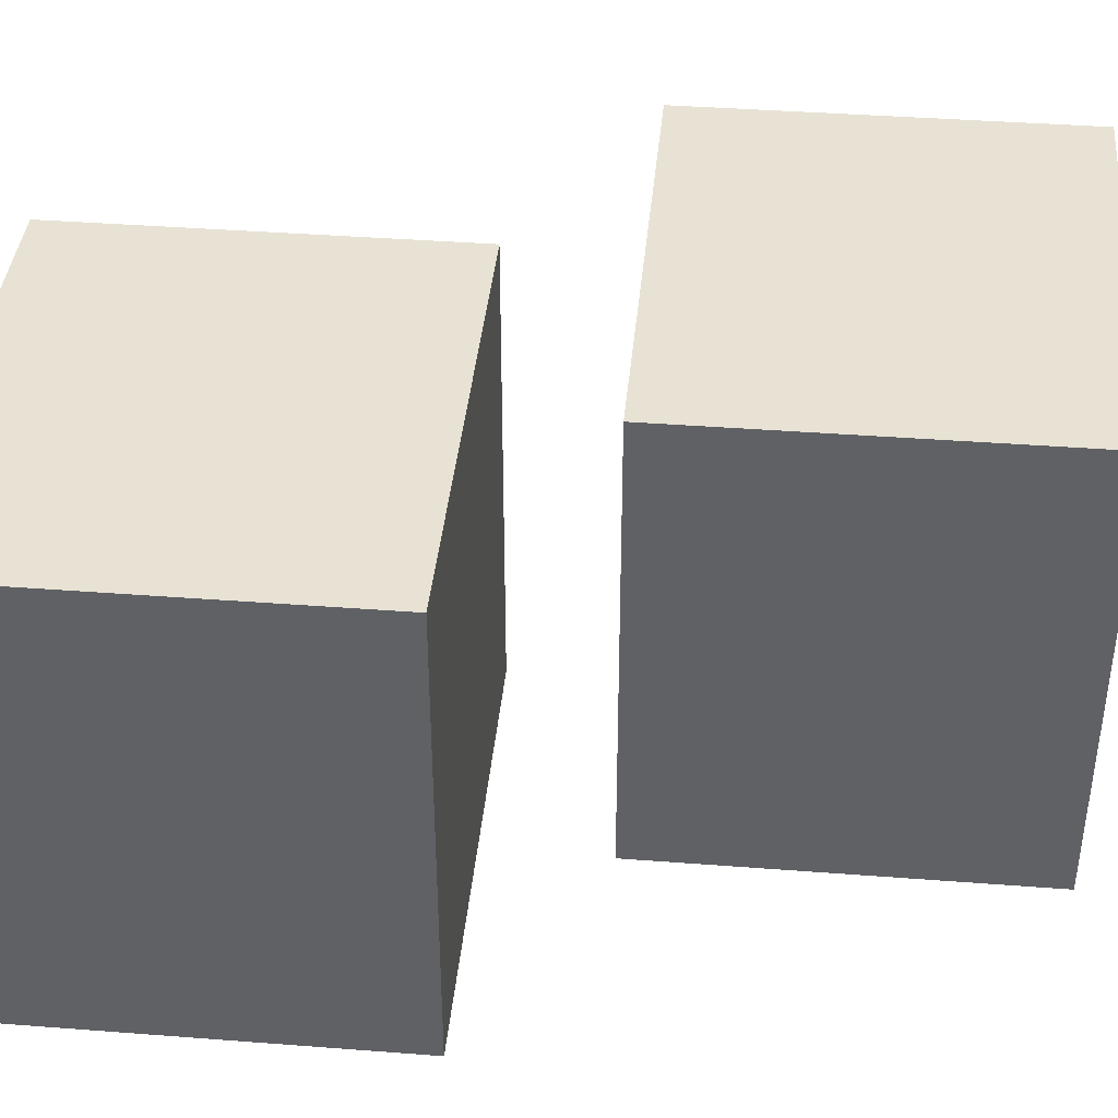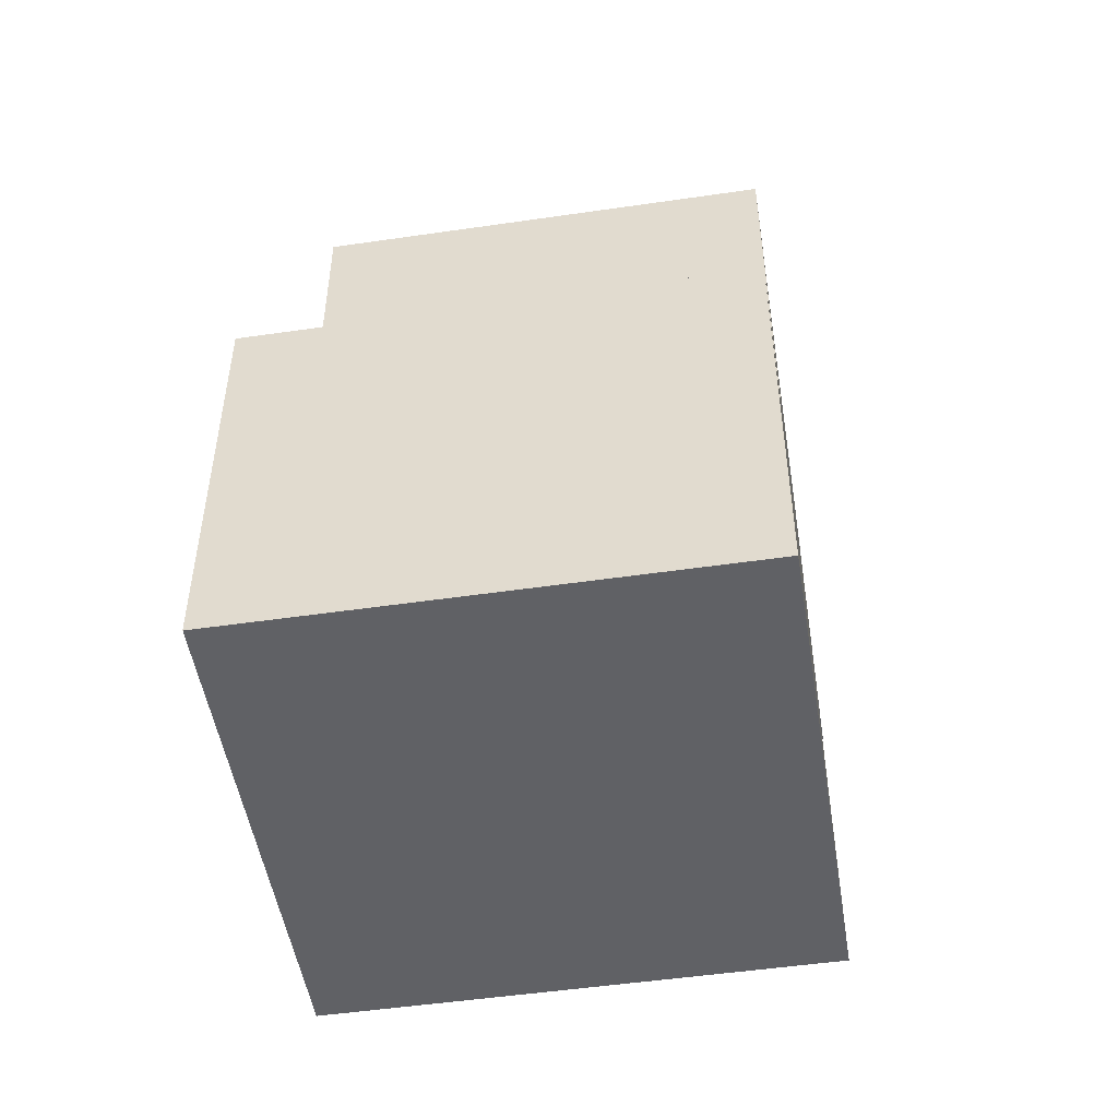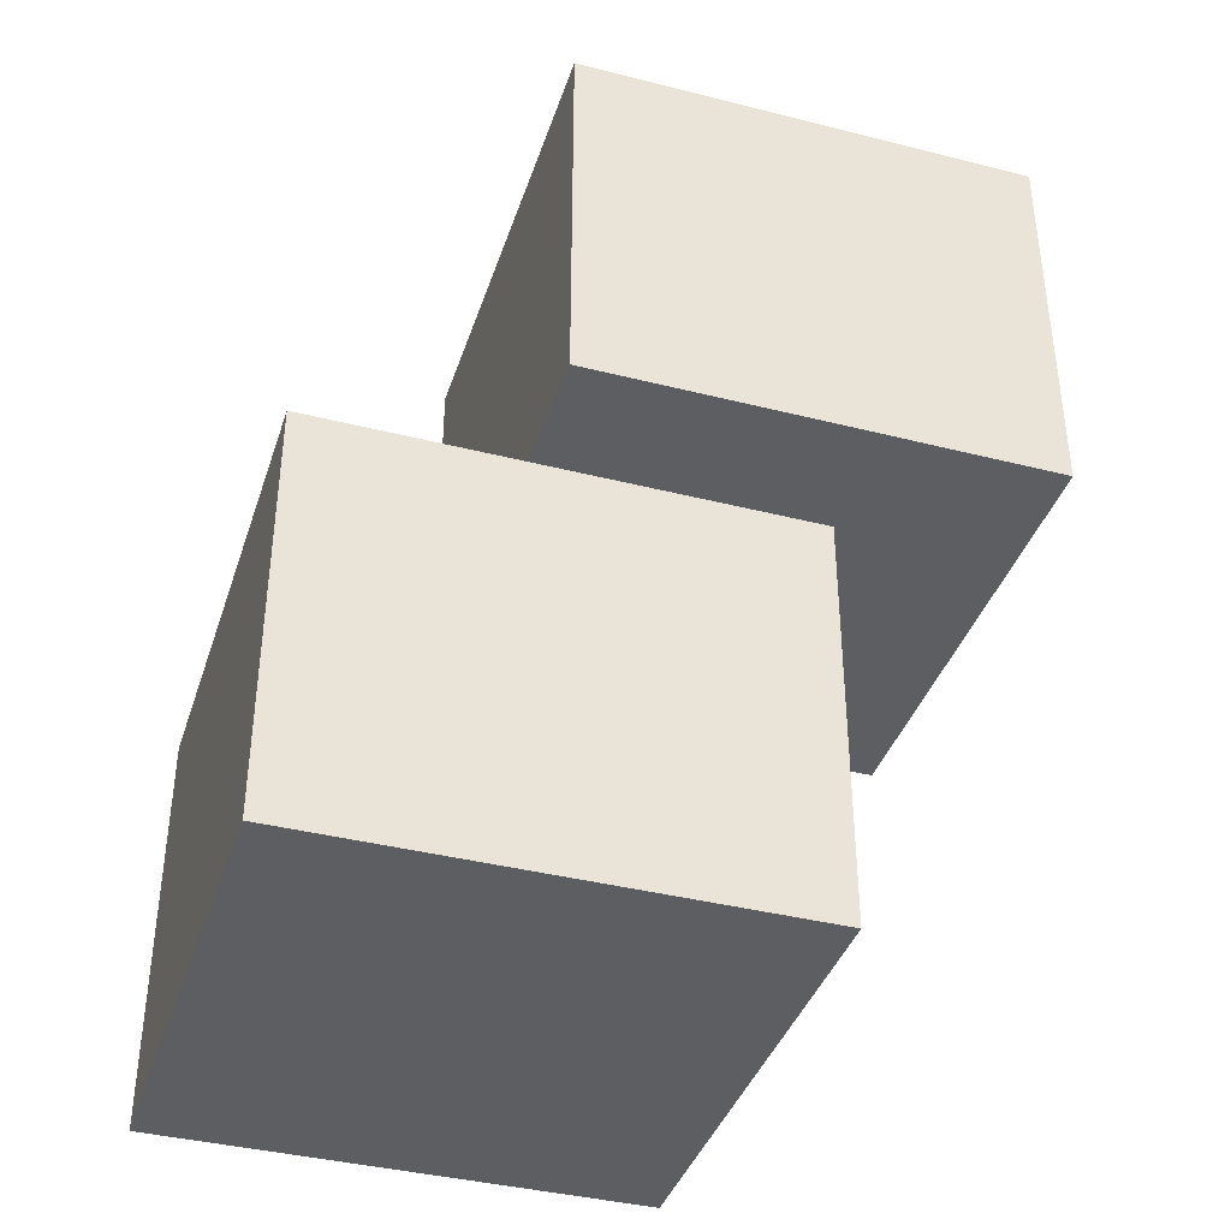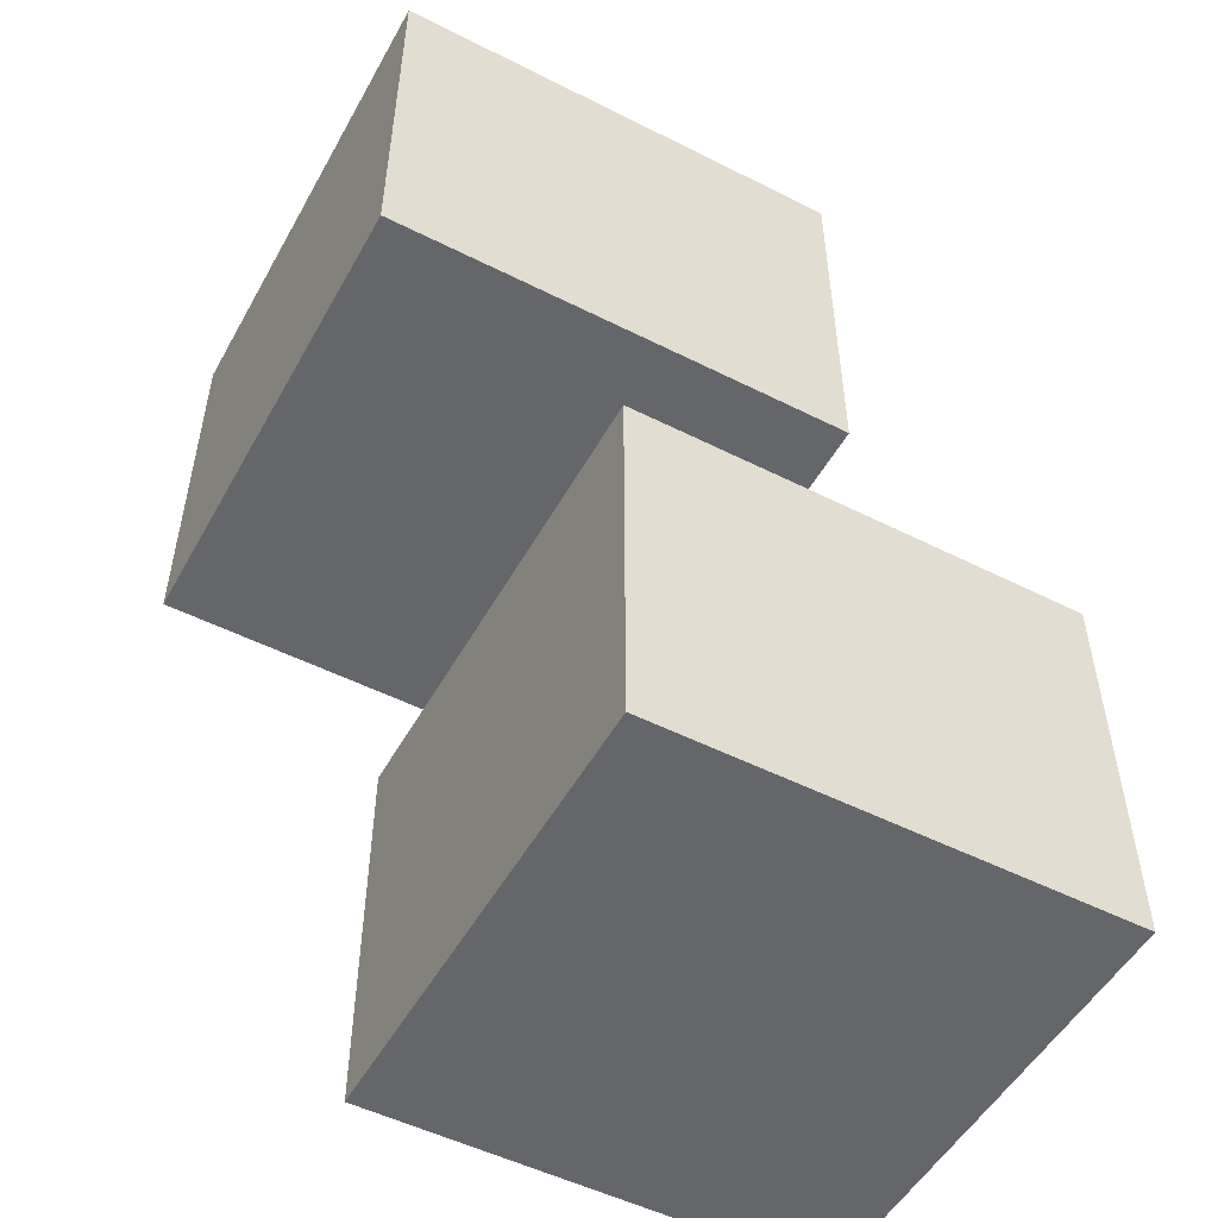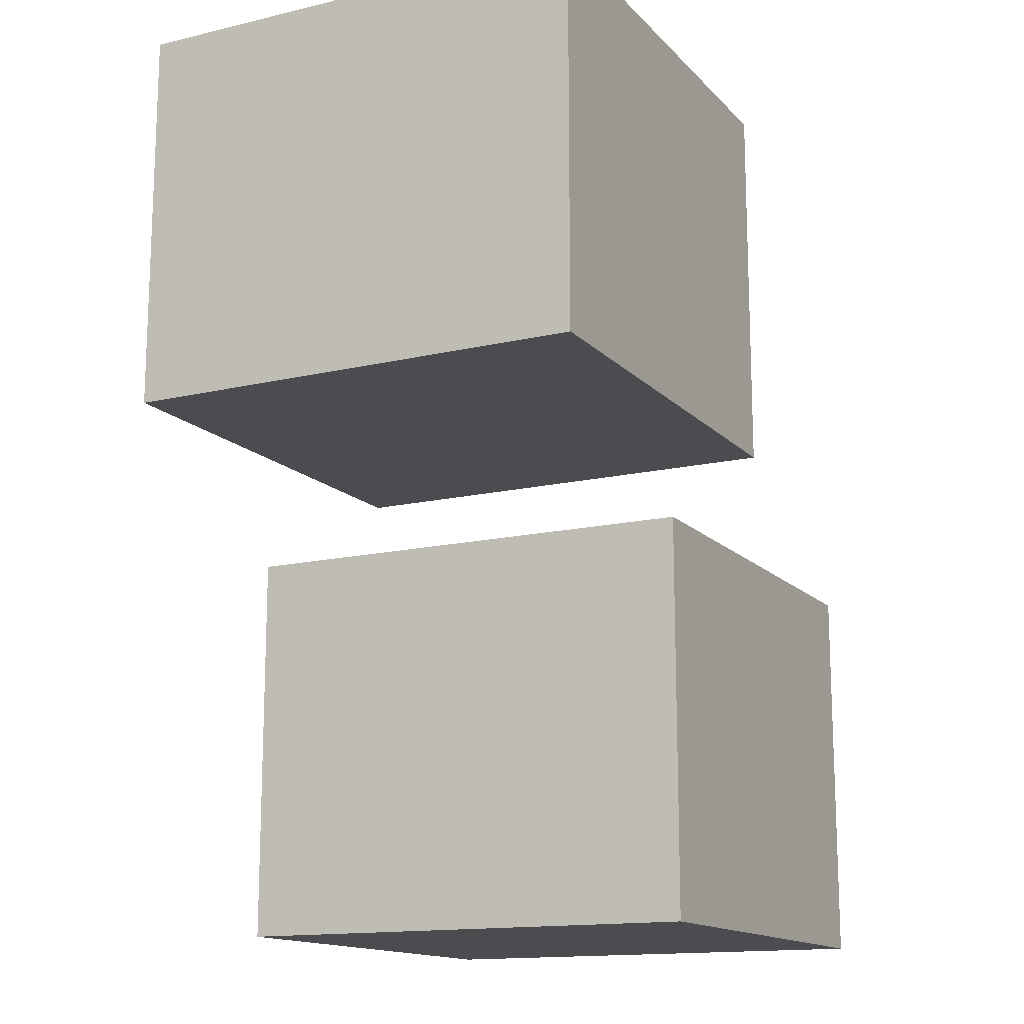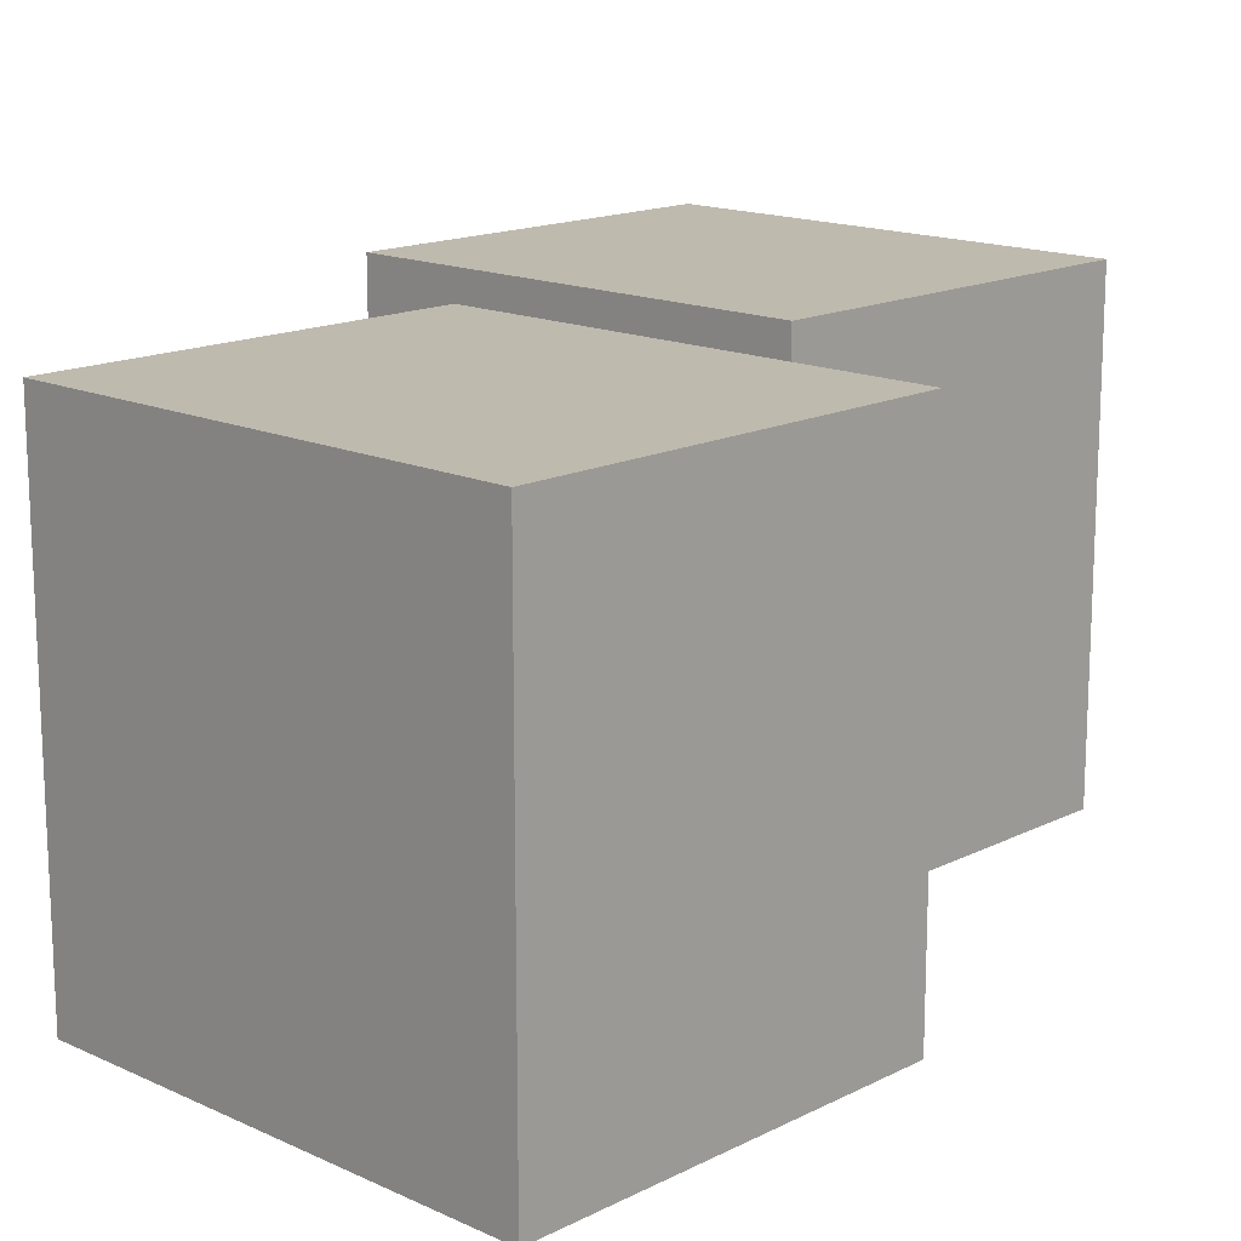
<metadata>
{"format":"obj","ext":"obj","renderer":"f3d","projection":"perspective","resolution":1024,"background":"white","views":[{"elev":40.0,"azim":-84.6,"up":"+Z"},{"elev":-50.2,"azim":99.1,"up":"+Y"},{"elev":-39.1,"azim":162.4,"up":"+Y"},{"elev":-51.8,"azim":-28.6,"up":"+Y"},{"elev":-14.7,"azim":-63.0,"up":"+Y"},{"elev":15.6,"azim":43.7,"up":"+Z"}]}
</metadata>
<code>
g a
o object_1
v -7.565 7.549 1.863
v -7.565 13.33 1.863
v -7.565 7.549 -5.104
v -7.565 13.33 -5.104
v -0.7515 7.549 1.863
v -0.7515 13.33 1.863
v -0.7515 7.549 -5.104
v -0.7515 13.33 -5.104
f 1 5 6 2
f 5 7 8 6
f 7 3 4 8
f 3 1 2 4
f 5 1 3
f 3 7 5
f 6 4 2
f 4 6 8
g b
o object_2
v -4.145 0 1.863
v -4.145 5.783 1.863
v -4.145 0 -5.104
v -4.145 5.783 -5.104
v 2.668 0 1.863
v 2.668 5.783 1.863
v 2.668 0 -5.104
v 2.668 5.783 -5.104
f 9 13 14 10
f 13 15 16 14
f 15 11 12 16
f 11 9 10 12
f 13 9 11
f 11 15 13
f 14 12 10
f 12 14 16

</code>
